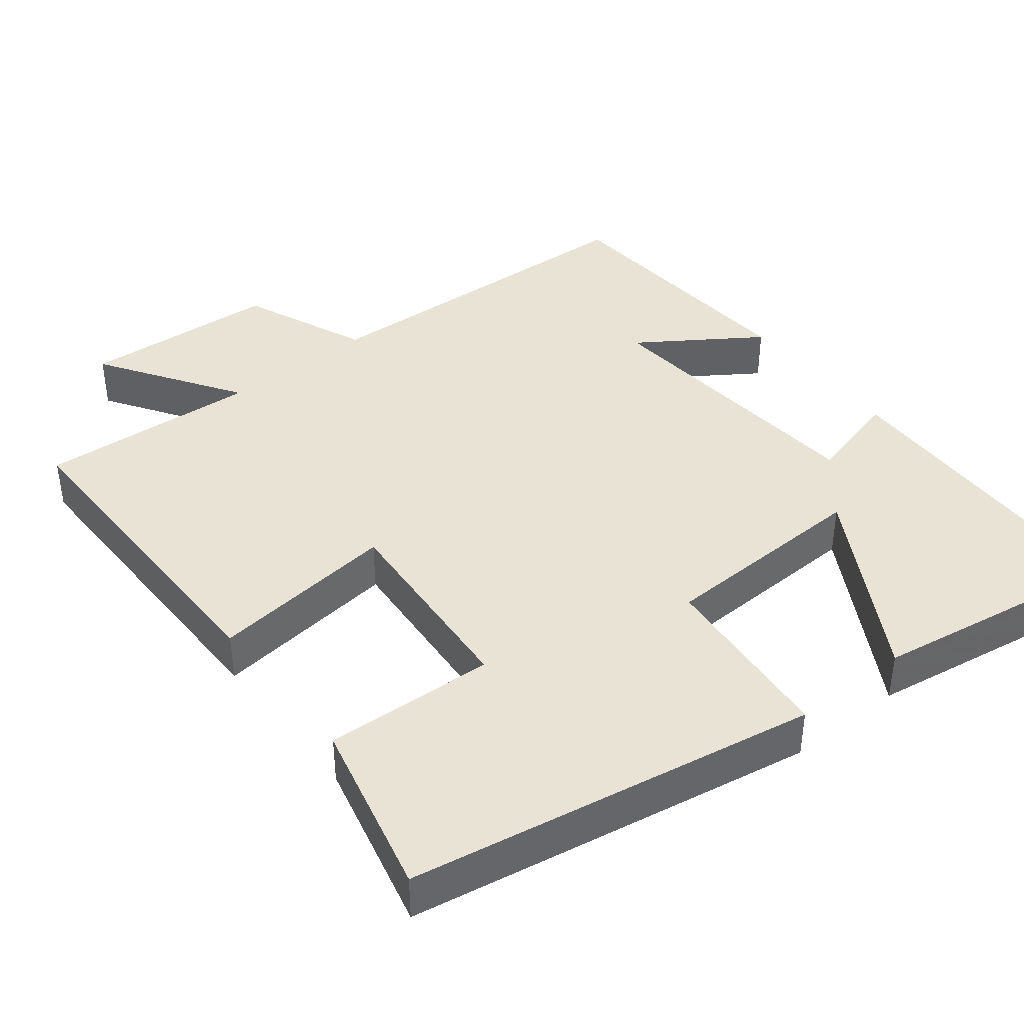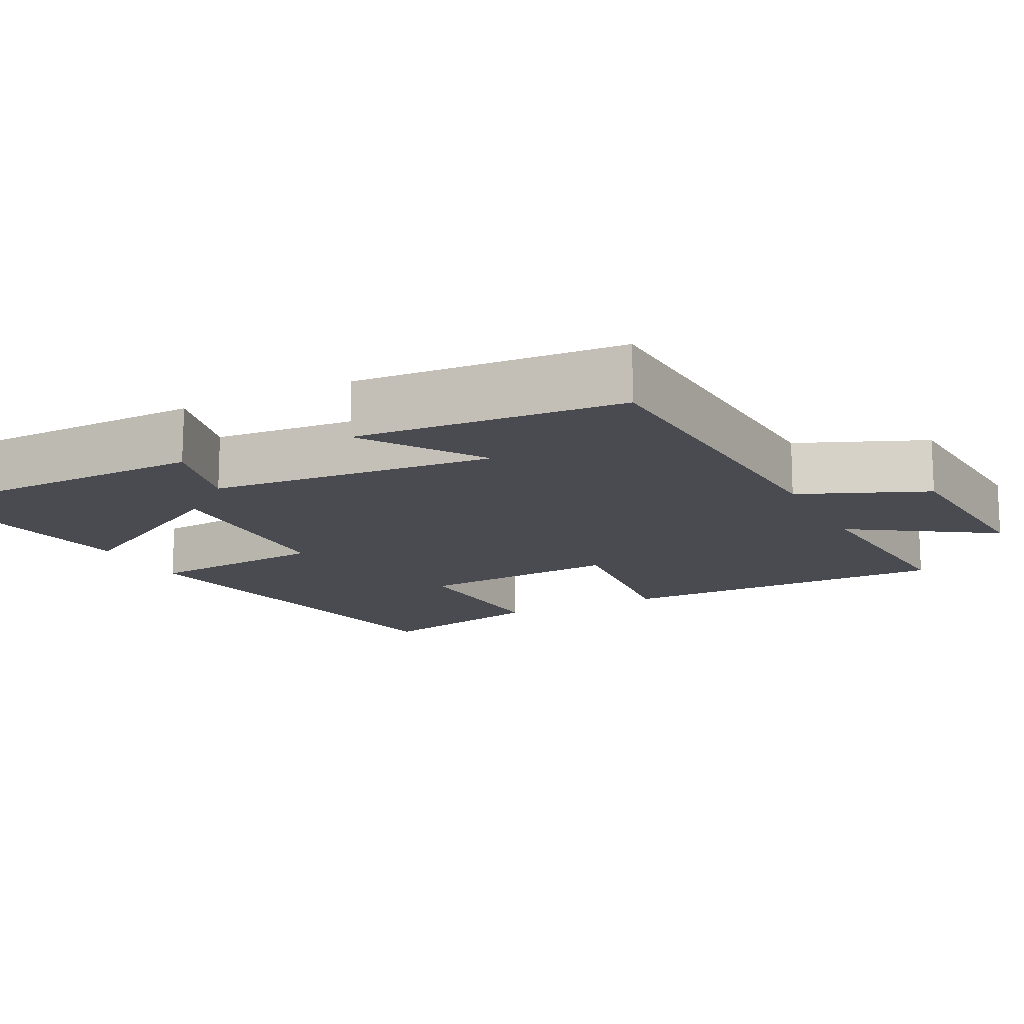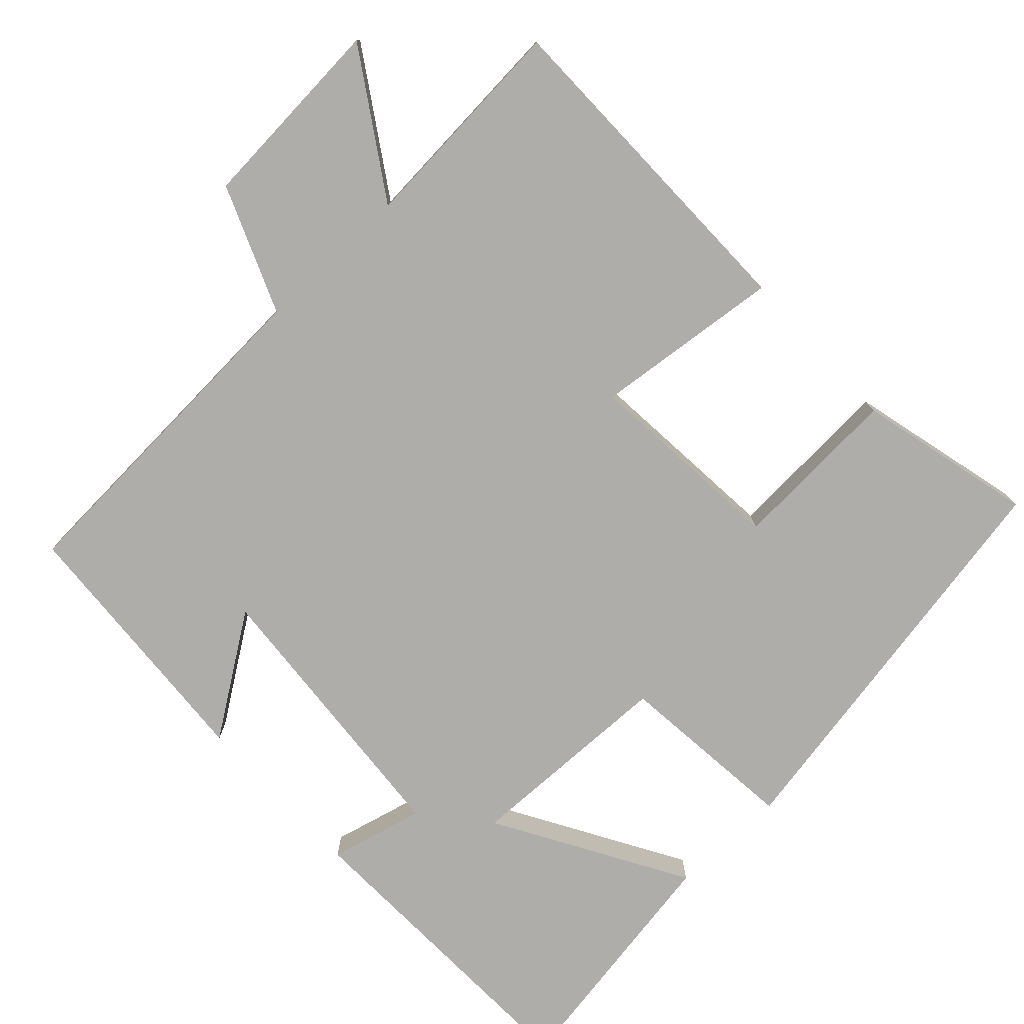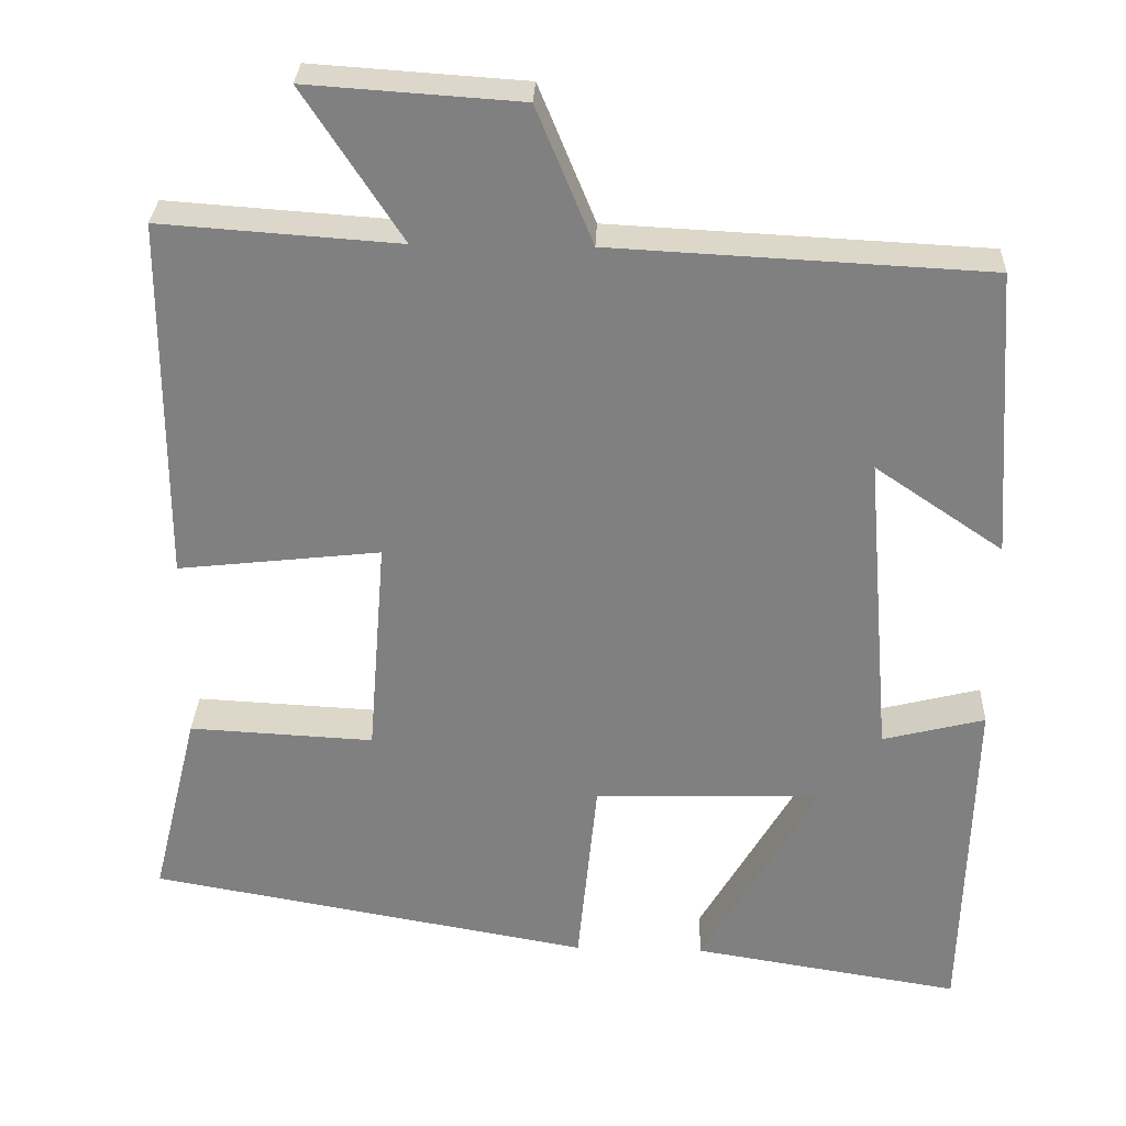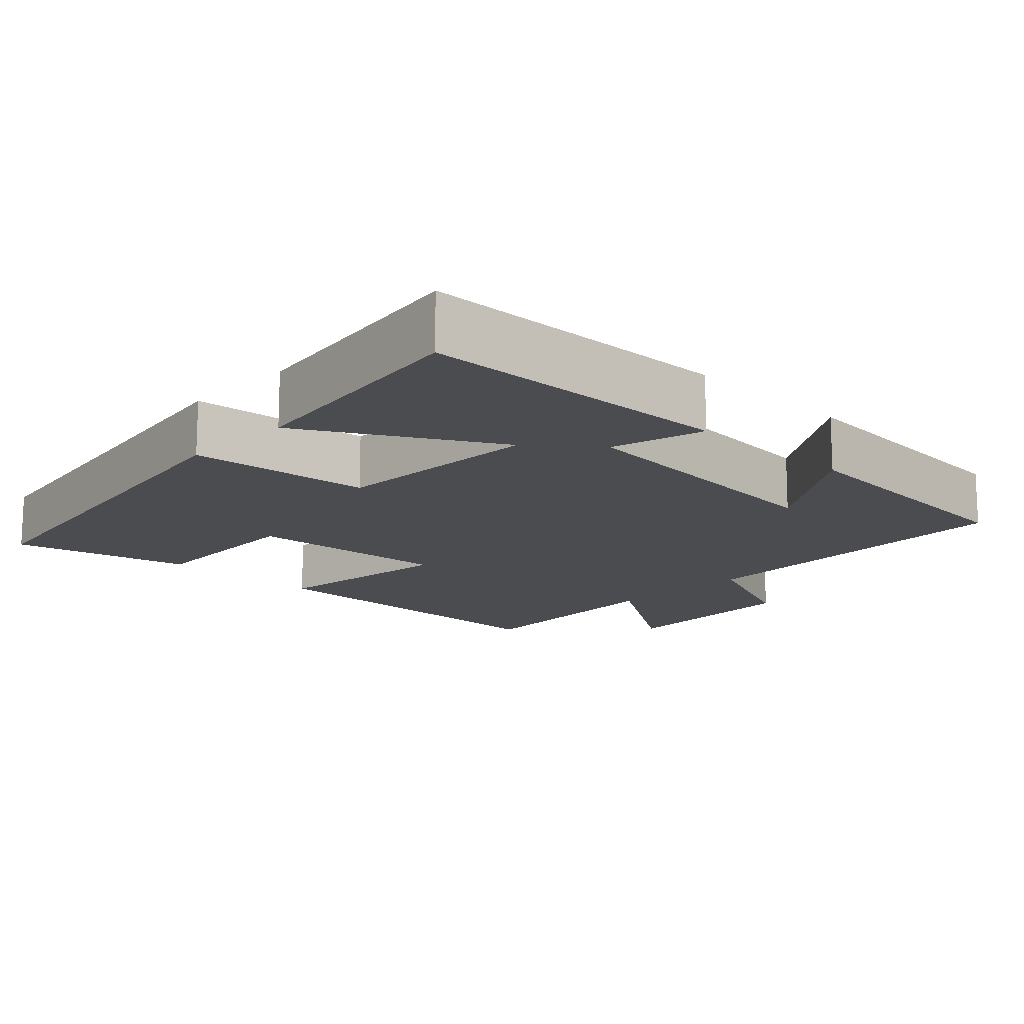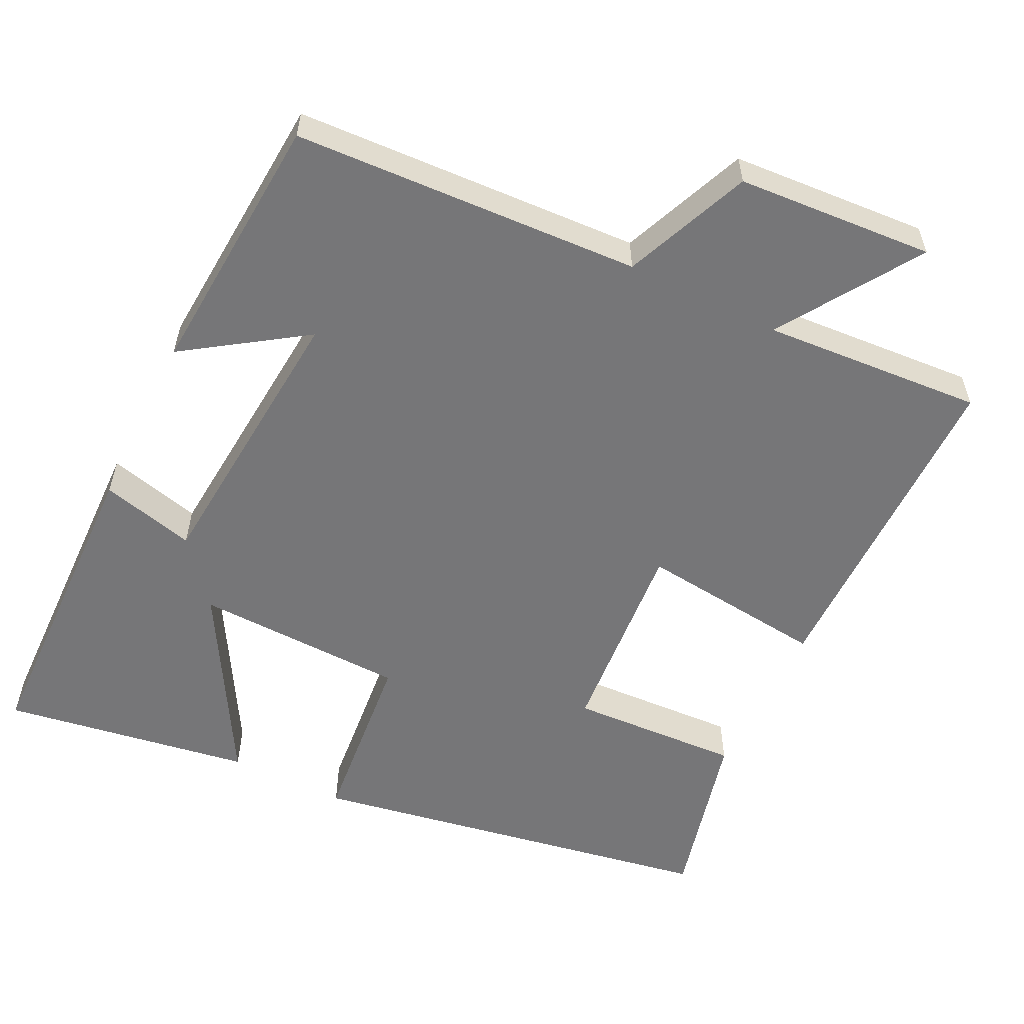
<metadata>
{"format":"obj","ext":"obj","renderer":"f3d","projection":"perspective","resolution":1024,"background":"white","views":[{"elev":41.0,"azim":141.4,"up":"+Y"},{"elev":-14.5,"azim":-63.2,"up":"+Y"},{"elev":-77.2,"azim":43.1,"up":"+Y"},{"elev":29.7,"azim":-177.8,"up":"+Z"},{"elev":-14.7,"azim":-134.4,"up":"+Y"},{"elev":-56.9,"azim":-26.2,"up":"+Y"}]}
</metadata>
<code>
v -0.475 0.07 0.476
v -0.009 0.07 0.5
v 0.061 0.07 0.67
v 0.325 0.07 0.688
v 0.203 0.07 0.5
v 0.499 0.07 0.521
v 0.5 0.07 0.069
v 0.248 0.07 0.097
v 0.27 0.07 -0.177
v 0.5 0.07 -0.165
v 0.558 0.07 -0.402
v 0.008 0.07 -0.5
v -0.016 0.07 -0.255
v -0.3 0.07 -0.247
v -0.154 0.07 -0.5
v -0.488 0.07 -0.554
v -0.5 0.07 -0.127
v -0.373 0.07 -0.159
v -0.341 0.07 0.225
v -0.5 0.07 0.117
v -0.475 0 0.476
v -0.009 0 0.5
v 0.061 0 0.67
v 0.325 0 0.688
v 0.203 0 0.5
v 0.499 0 0.521
v 0.5 0 0.069
v 0.248 0 0.097
v 0.27 0 -0.177
v 0.5 0 -0.165
v 0.558 0 -0.402
v 0.008 0 -0.5
v -0.016 0 -0.255
v -0.3 0 -0.247
v -0.154 0 -0.5
v -0.488 0 -0.554
v -0.5 0 -0.127
v -0.373 0 -0.159
v -0.341 0 0.225
v -0.5 0 0.117
f 19 20 1 2
f 18 19 2
f 15 16 17 18
f 14 15 18
f 13 14 18 2
f 9 10 11 12
f 8 9 12 13
f 5 6 7 8
f 5 8 13 2
f 2 3 4 5
f 22 21 40 39
f 22 39 38
f 38 37 36 35
f 38 35 34
f 22 38 34 33
f 32 31 30 29
f 33 32 29 28
f 28 27 26 25
f 22 33 28 25
f 25 24 23 22
f 1 21 22 2
f 2 22 23 3
f 3 23 24 4
f 4 24 25 5
f 5 25 26 6
f 6 26 27 7
f 7 27 28 8
f 8 28 29 9
f 9 29 30 10
f 10 30 31 11
f 11 31 32 12
f 12 32 33 13
f 13 33 34 14
f 14 34 35 15
f 15 35 36 16
f 16 36 37 17
f 17 37 38 18
f 18 38 39 19
f 19 39 40 20
f 20 40 21 1

</code>
